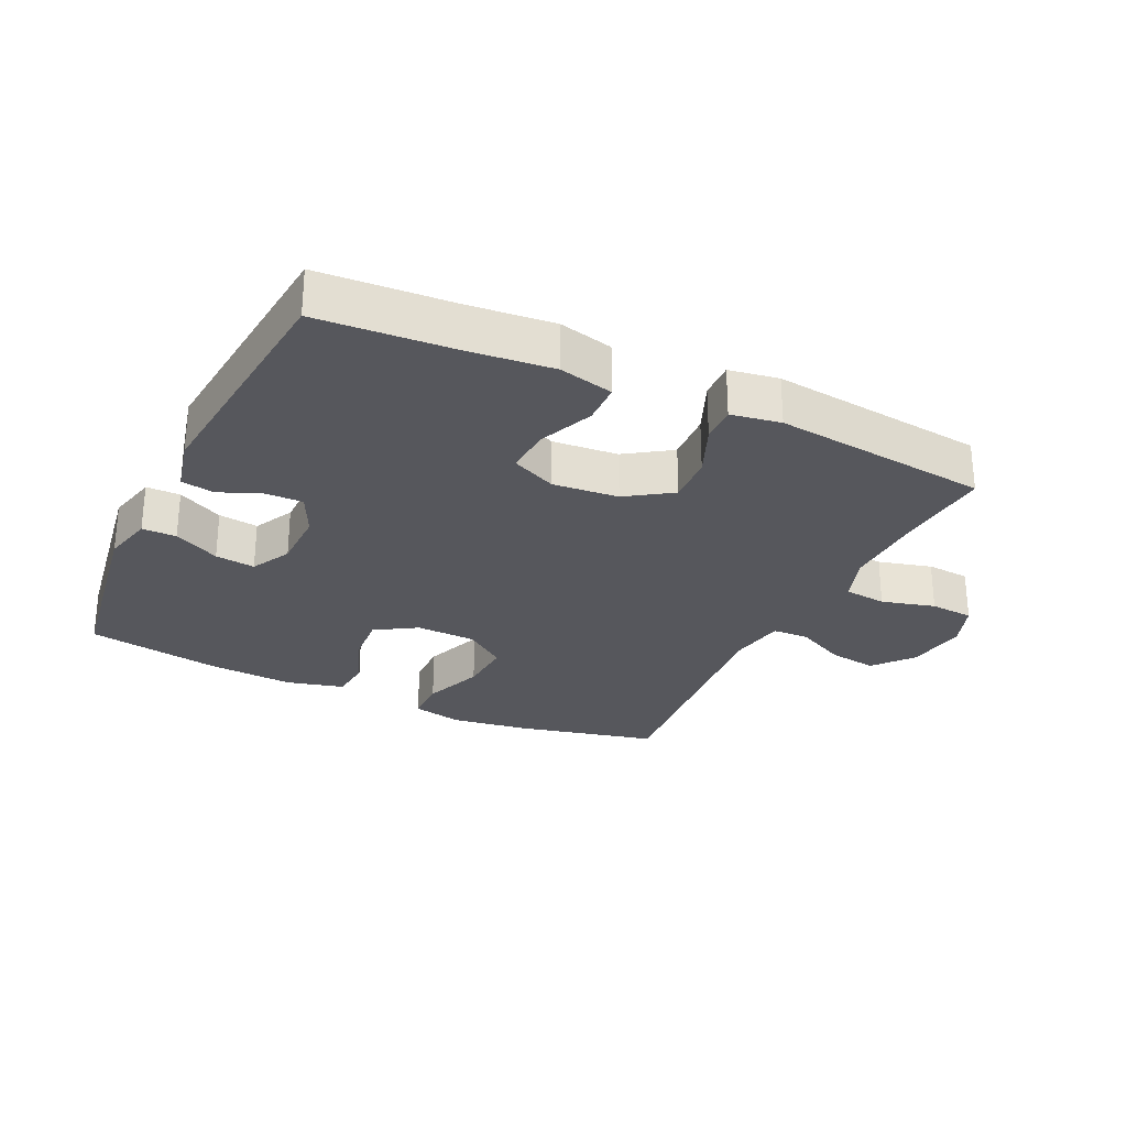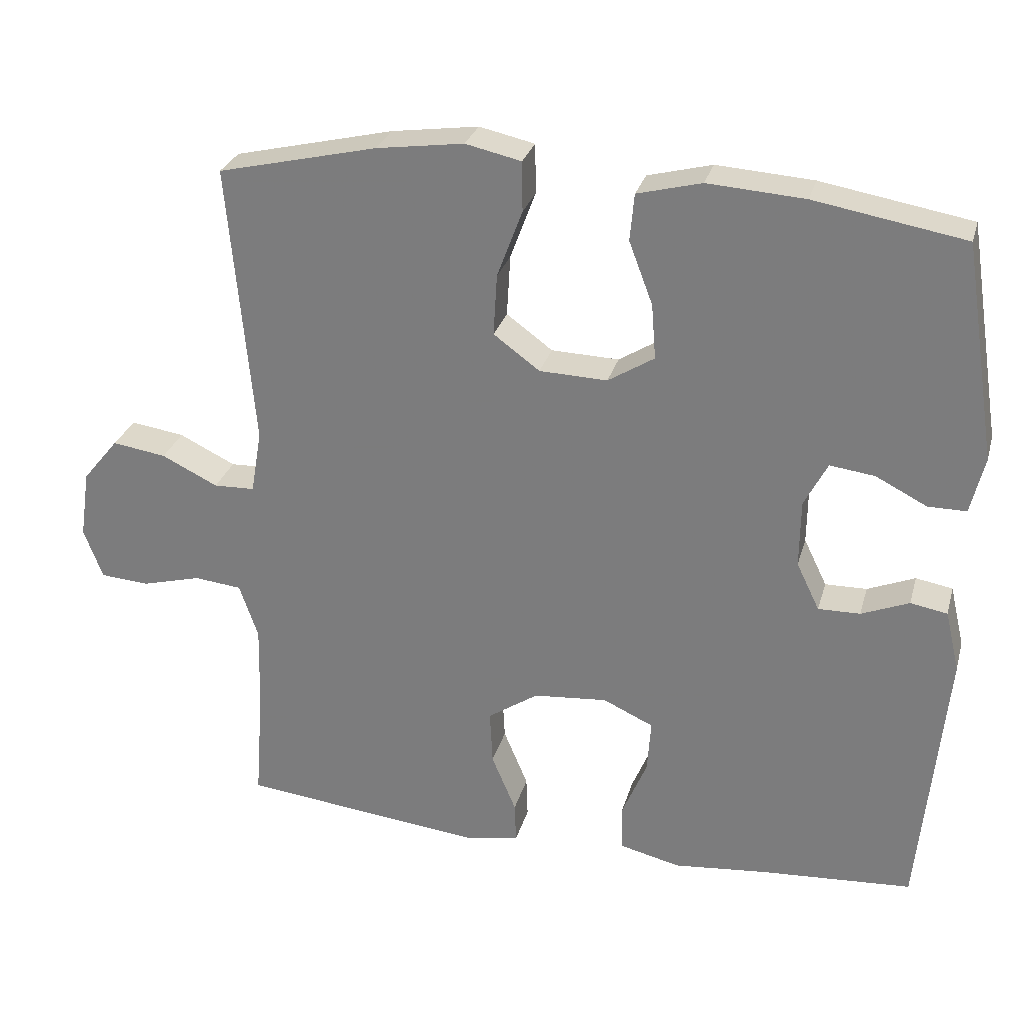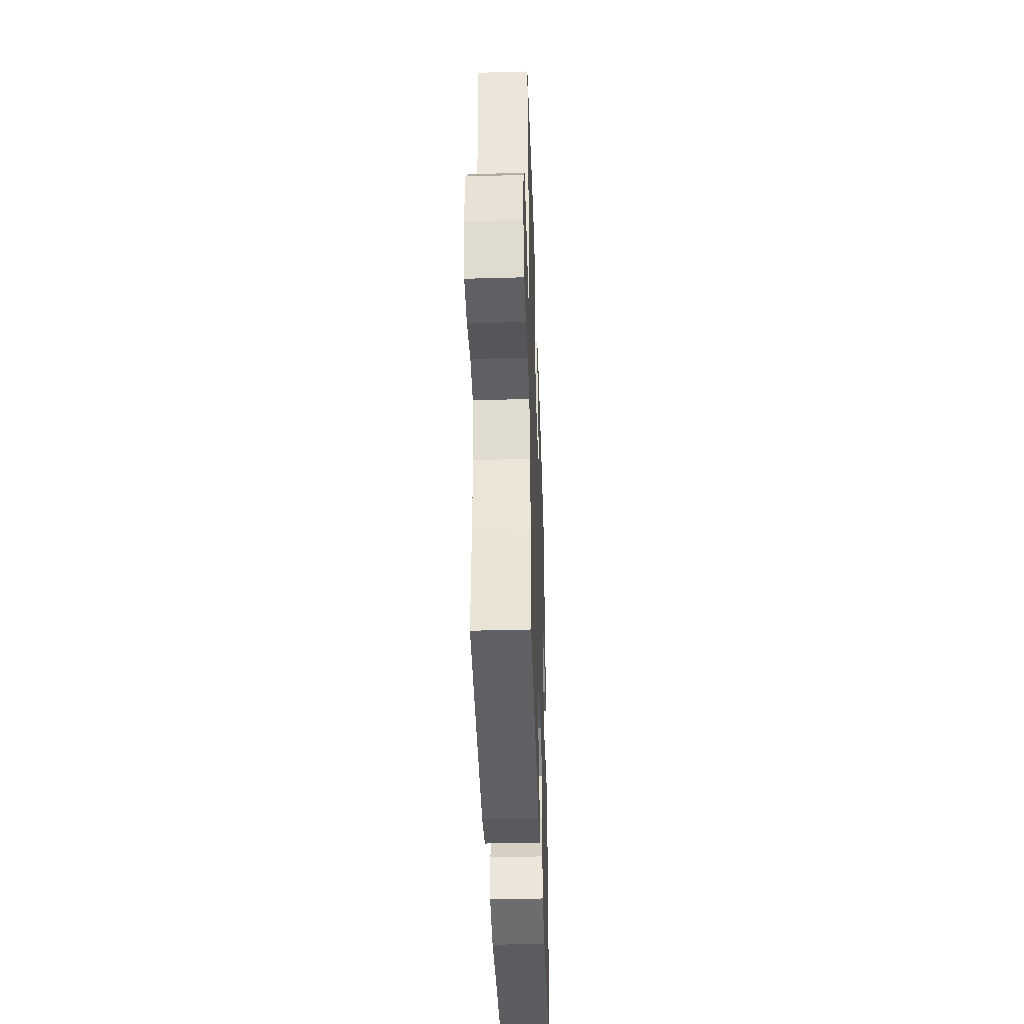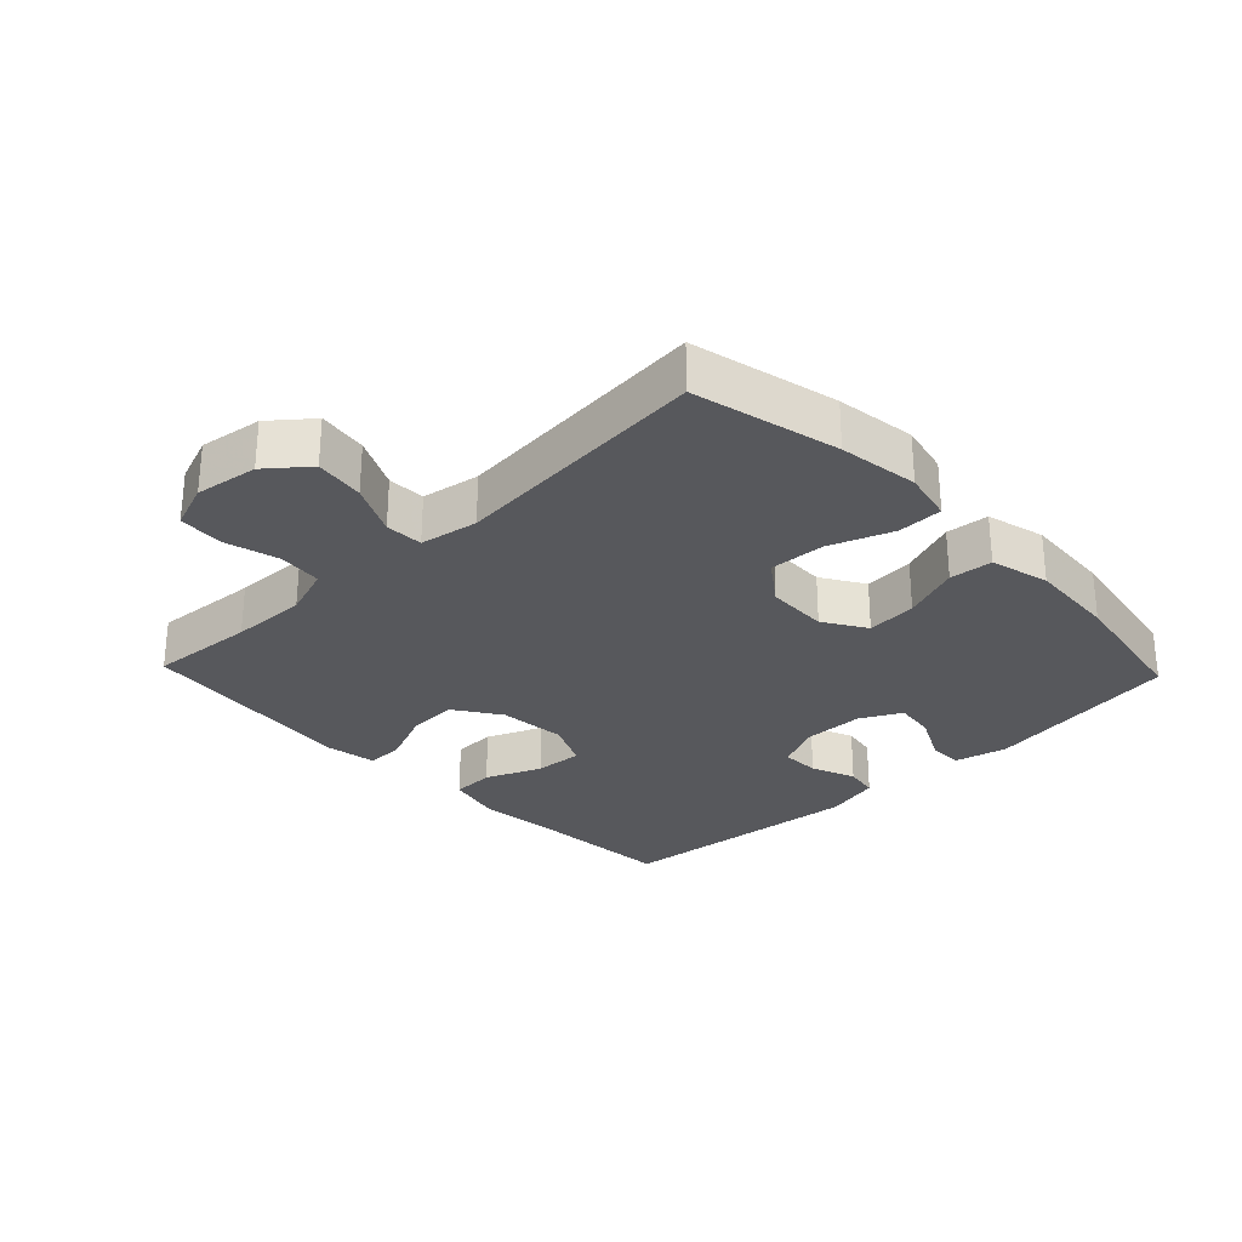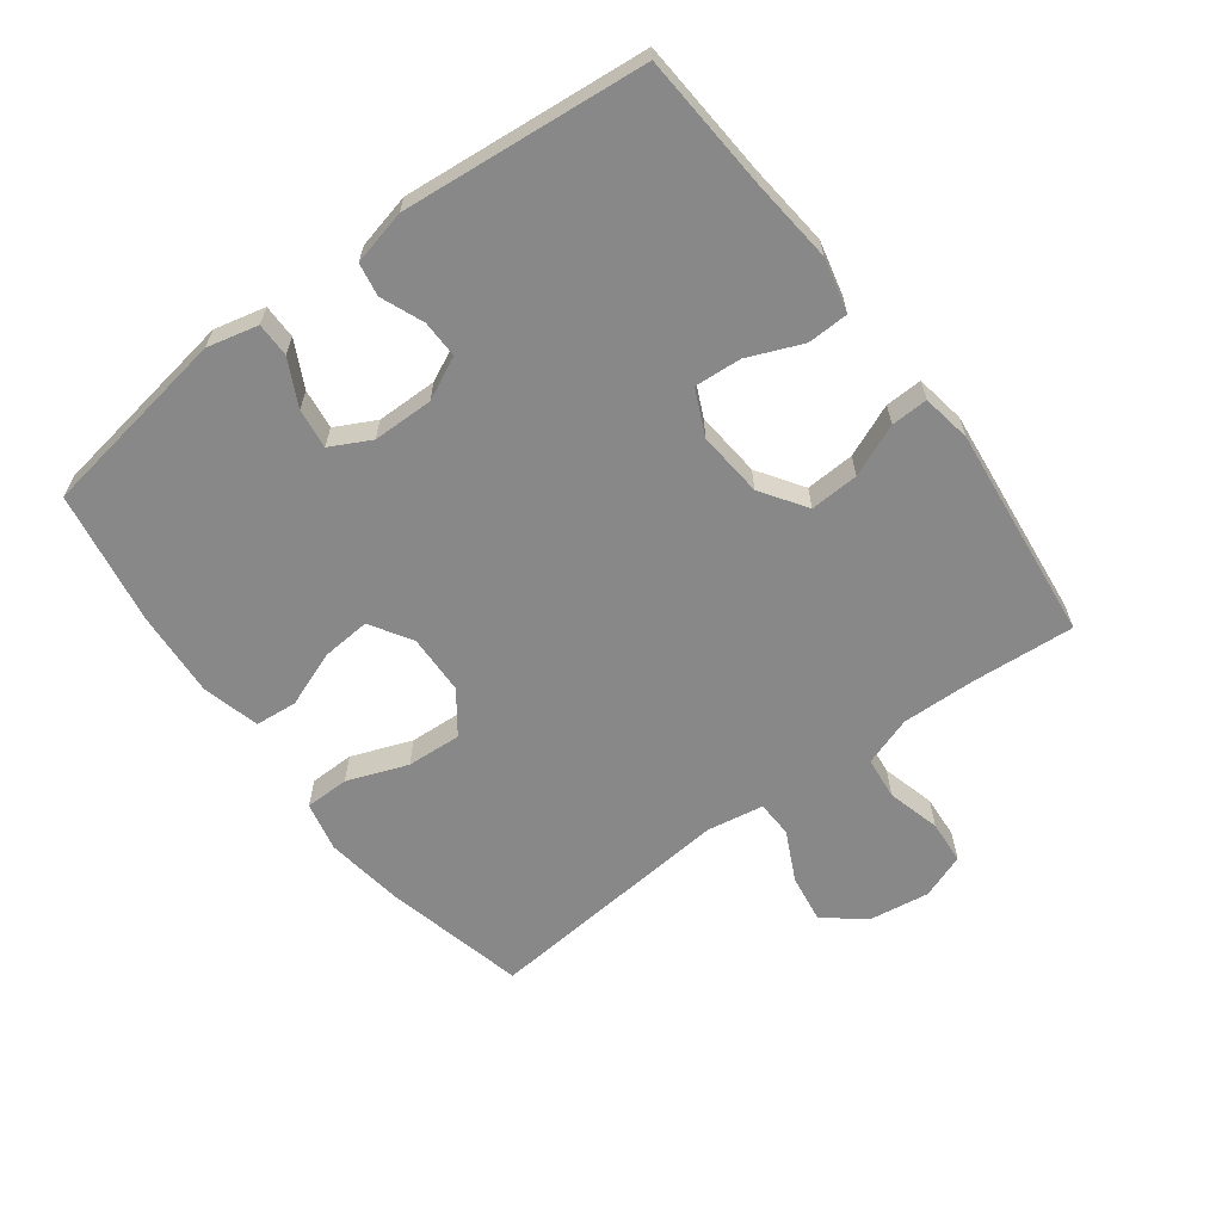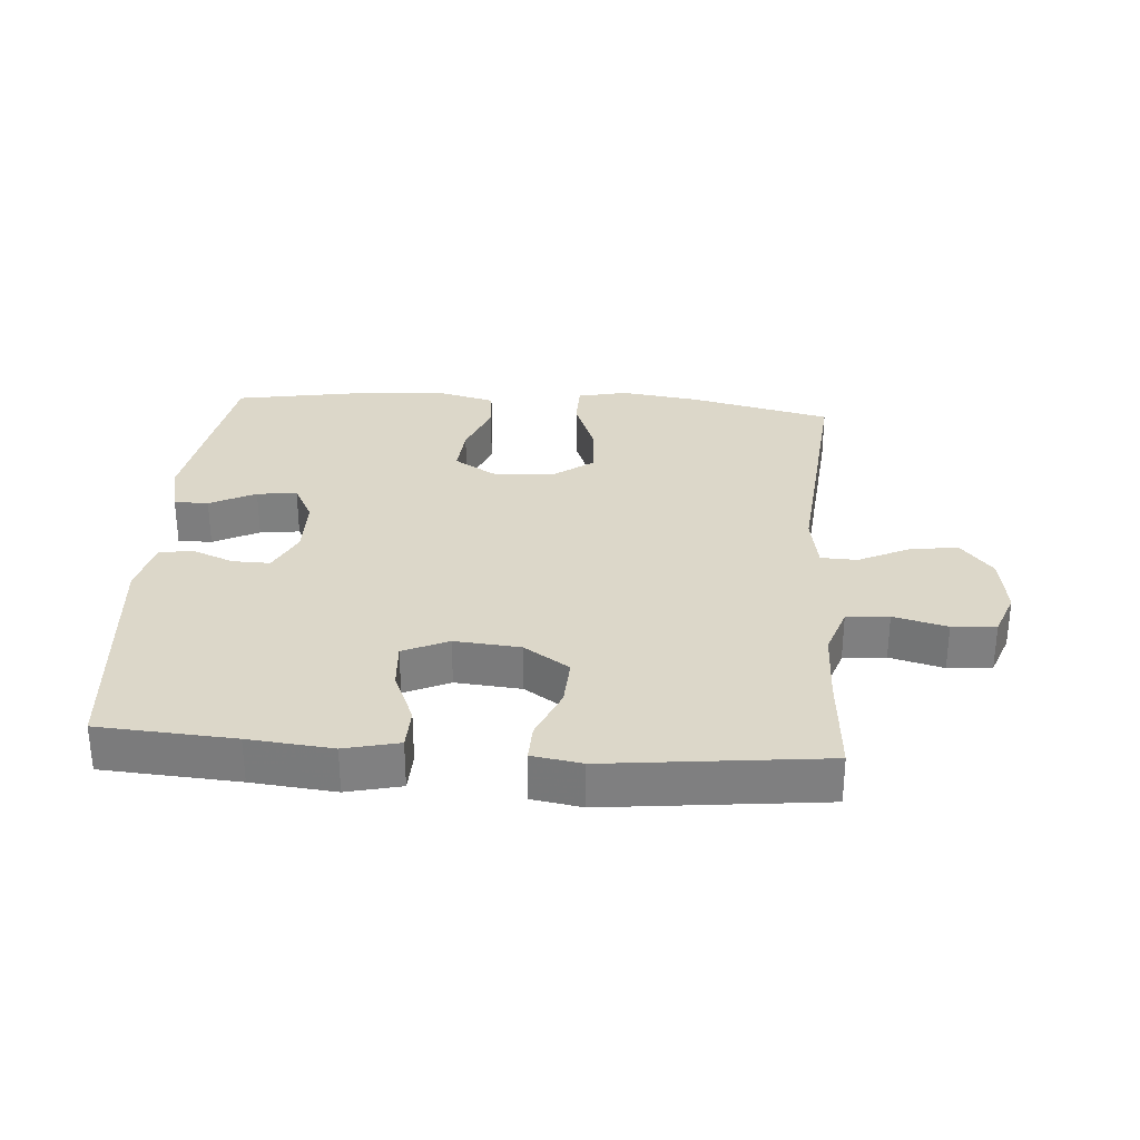
<metadata>
{"format":"obj","ext":"obj","renderer":"f3d","projection":"perspective","resolution":1024,"background":"white","views":[{"elev":-27.6,"azim":154.5,"up":"+Y"},{"elev":28.3,"azim":14.8,"up":"+Z"},{"elev":-40.5,"azim":-88.1,"up":"+Z"},{"elev":-28.5,"azim":-46.3,"up":"+Y"},{"elev":-62.8,"azim":126.8,"up":"+Y"},{"elev":30.3,"azim":-175.8,"up":"+Y"}]}
</metadata>
<code>
v -0.5 0.07 -0.5
v -0.488 0.07 -0.34
v -0.485 0.07 -0.225
v -0.511 0.07 -0.149
v -0.577 0.07 -0.142
v -0.66 0.07 -0.164
v -0.728 0.07 -0.159
v -0.754 0.07 -0.089
v -0.74 0.07 0.006
v -0.69 0.07 0.067
v -0.615 0.07 0.056
v -0.537 0.07 0.018
v -0.48 0.07 0.02
v -0.465 0.07 0.108
v -0.5 0.07 0.5
v -0.279 0.07 0.552
v -0.158 0.07 0.569
v -0.081 0.07 0.552
v -0.08 0.07 0.483
v -0.115 0.07 0.389
v -0.12 0.07 0.304
v -0.056 0.07 0.257
v 0.038 0.07 0.254
v 0.102 0.07 0.294
v 0.096 0.07 0.37
v 0.063 0.07 0.457
v 0.069 0.07 0.522
v 0.158 0.07 0.545
v 0.292 0.07 0.536
v 0.5 0.07 0.5
v 0.547 0.07 0.201
v 0.528 0.07 0.122
v 0.475 0.07 0.122
v 0.404 0.07 0.158
v 0.342 0.07 0.166
v 0.31 0.07 0.104
v 0.309 0.07 0.01
v 0.341 0.07 -0.056
v 0.399 0.07 -0.055
v 0.465 0.07 -0.028
v 0.516 0.07 -0.037
v 0.536 0.07 -0.122
v 0.5 0.07 -0.5
v 0.29 0.07 -0.514
v 0.16 0.07 -0.527
v 0.076 0.07 -0.507
v 0.074 0.07 -0.443
v 0.109 0.07 -0.359
v 0.114 0.07 -0.286
v 0.044 0.07 -0.254
v -0.058 0.07 -0.263
v -0.128 0.07 -0.31
v -0.124 0.07 -0.386
v -0.09 0.07 -0.467
v -0.088 0.07 -0.524
v -0.165 0.07 -0.537
v -0.5 0 -0.5
v -0.488 0 -0.34
v -0.485 0 -0.225
v -0.511 0 -0.149
v -0.577 0 -0.142
v -0.66 0 -0.164
v -0.728 0 -0.159
v -0.754 0 -0.089
v -0.74 0 0.006
v -0.69 0 0.067
v -0.615 0 0.056
v -0.537 0 0.018
v -0.48 0 0.02
v -0.465 0 0.108
v -0.5 0 0.5
v -0.279 0 0.552
v -0.158 0 0.569
v -0.081 0 0.552
v -0.08 0 0.483
v -0.115 0 0.389
v -0.12 0 0.304
v -0.056 0 0.257
v 0.038 0 0.254
v 0.102 0 0.294
v 0.096 0 0.37
v 0.063 0 0.457
v 0.069 0 0.522
v 0.158 0 0.545
v 0.292 0 0.536
v 0.5 0 0.5
v 0.547 0 0.201
v 0.528 0 0.122
v 0.475 0 0.122
v 0.404 0 0.158
v 0.342 0 0.166
v 0.31 0 0.104
v 0.309 0 0.01
v 0.341 0 -0.056
v 0.399 0 -0.055
v 0.465 0 -0.028
v 0.516 0 -0.037
v 0.536 0 -0.122
v 0.5 0 -0.5
v 0.29 0 -0.514
v 0.16 0 -0.527
v 0.076 0 -0.507
v 0.074 0 -0.443
v 0.109 0 -0.359
v 0.114 0 -0.286
v 0.044 0 -0.254
v -0.058 0 -0.263
v -0.128 0 -0.31
v -0.124 0 -0.386
v -0.09 0 -0.467
v -0.088 0 -0.524
v -0.165 0 -0.537
f 56 1 2
f 55 56 2
f 54 55 2
f 53 54 2
f 52 53 2 3
f 51 52 3 4
f 50 51 4
f 46 47 48
f 45 46 48
f 44 45 48
f 44 48 49
f 43 44 49
f 42 43 49
f 41 42 49
f 40 41 49
f 39 40 49
f 38 39 49 50
f 32 33 34
f 31 32 34
f 30 31 34
f 29 30 34
f 28 29 34
f 27 28 34
f 26 27 34
f 25 26 34
f 24 25 34 35
f 23 24 35 36
f 18 19 20
f 17 18 20
f 16 17 20
f 15 16 20
f 14 15 20
f 13 14 20 21
f 10 11 12
f 9 10 12
f 8 9 12
f 7 8 12
f 6 7 12
f 5 6 12
f 4 5 12 13
f 50 4 13
f 38 50 13
f 37 38 13
f 36 37 13
f 23 36 13
f 22 23 13
f 13 21 22
f 58 57 112
f 58 112 111
f 58 111 110
f 58 110 109
f 59 58 109 108
f 60 59 108 107
f 60 107 106
f 104 103 102
f 104 102 101
f 104 101 100
f 105 104 100
f 105 100 99
f 105 99 98
f 105 98 97
f 105 97 96
f 105 96 95
f 106 105 95 94
f 90 89 88
f 90 88 87
f 90 87 86
f 90 86 85
f 90 85 84
f 90 84 83
f 90 83 82
f 90 82 81
f 91 90 81 80
f 92 91 80 79
f 76 75 74
f 76 74 73
f 76 73 72
f 76 72 71
f 76 71 70
f 77 76 70 69
f 68 67 66
f 68 66 65
f 68 65 64
f 68 64 63
f 68 63 62
f 68 62 61
f 69 68 61 60
f 69 60 106
f 69 106 94
f 69 94 93
f 69 93 92
f 69 92 79
f 69 79 78
f 78 77 69
f 1 57 58 2
f 2 58 59 3
f 3 59 60 4
f 4 60 61 5
f 5 61 62 6
f 6 62 63 7
f 7 63 64 8
f 8 64 65 9
f 9 65 66 10
f 10 66 67 11
f 11 67 68 12
f 12 68 69 13
f 13 69 70 14
f 14 70 71 15
f 15 71 72 16
f 16 72 73 17
f 17 73 74 18
f 18 74 75 19
f 19 75 76 20
f 20 76 77 21
f 21 77 78 22
f 22 78 79 23
f 23 79 80 24
f 24 80 81 25
f 25 81 82 26
f 26 82 83 27
f 27 83 84 28
f 28 84 85 29
f 29 85 86 30
f 30 86 87 31
f 31 87 88 32
f 32 88 89 33
f 33 89 90 34
f 34 90 91 35
f 35 91 92 36
f 36 92 93 37
f 37 93 94 38
f 38 94 95 39
f 39 95 96 40
f 40 96 97 41
f 41 97 98 42
f 42 98 99 43
f 43 99 100 44
f 44 100 101 45
f 45 101 102 46
f 46 102 103 47
f 47 103 104 48
f 48 104 105 49
f 49 105 106 50
f 50 106 107 51
f 51 107 108 52
f 52 108 109 53
f 53 109 110 54
f 54 110 111 55
f 55 111 112 56
f 56 112 57 1

</code>
